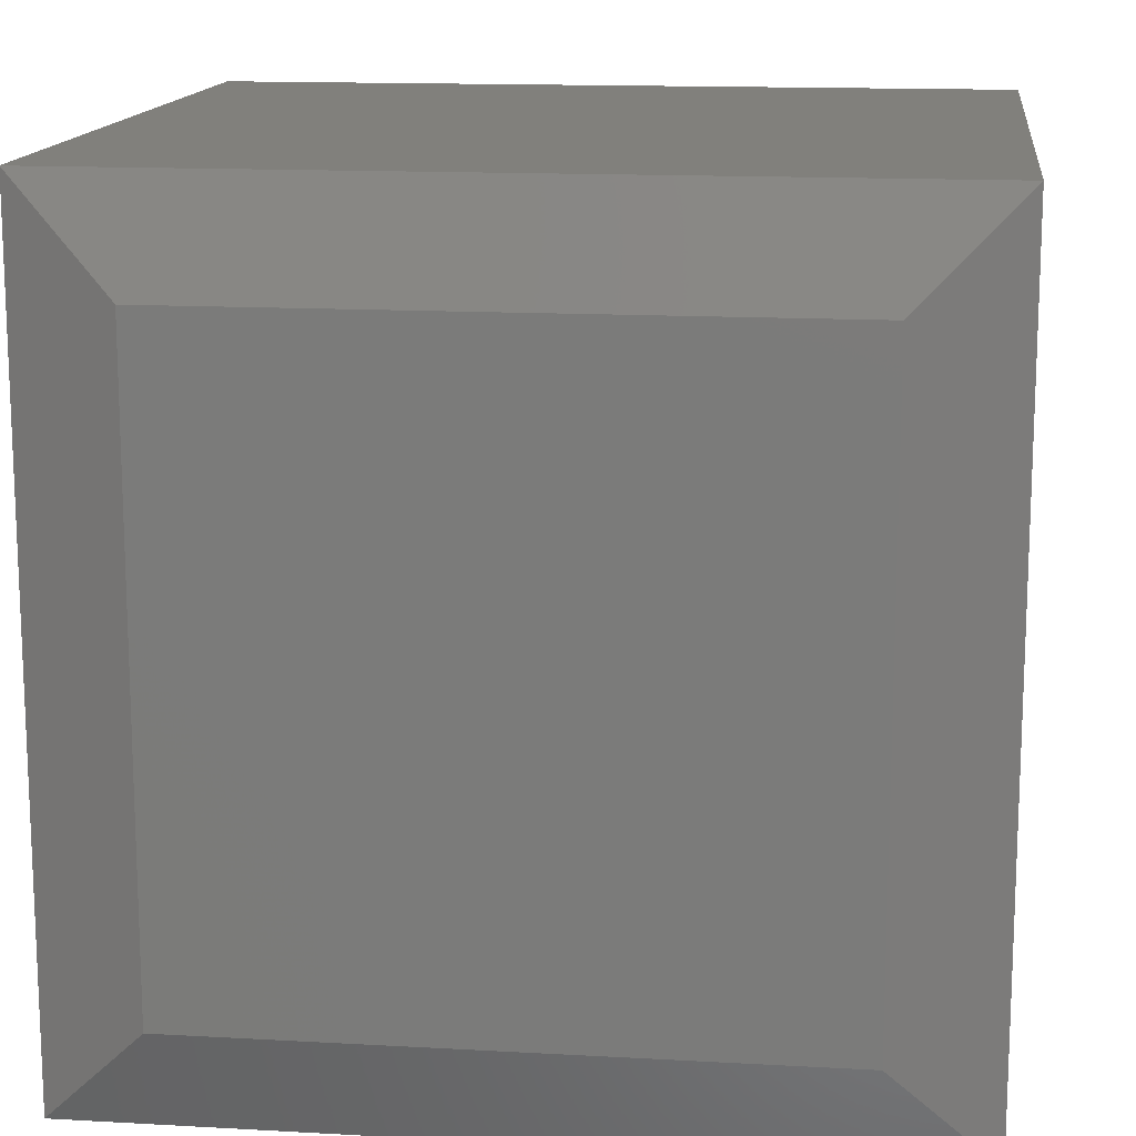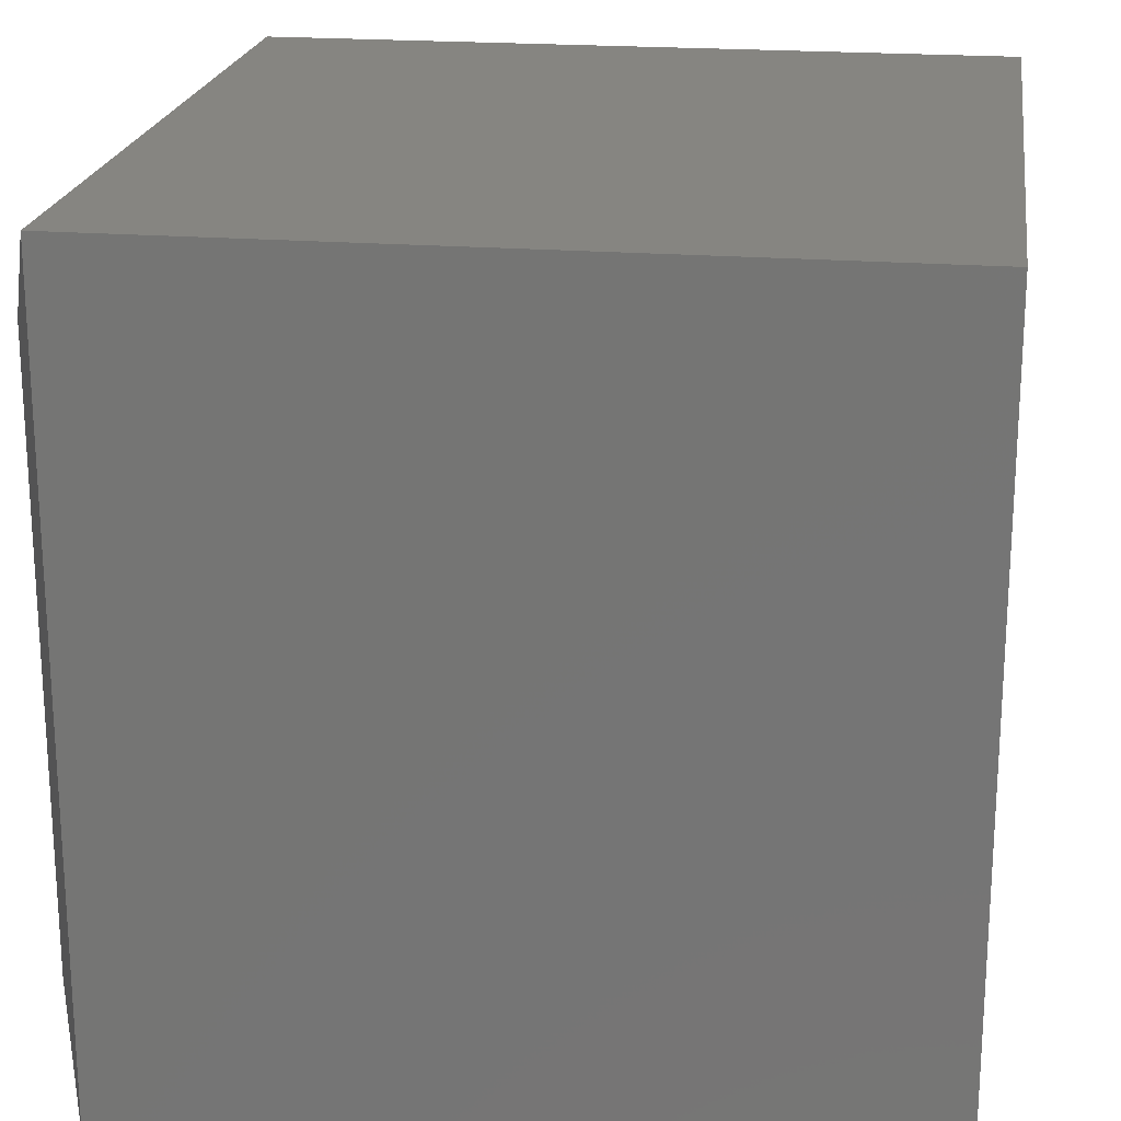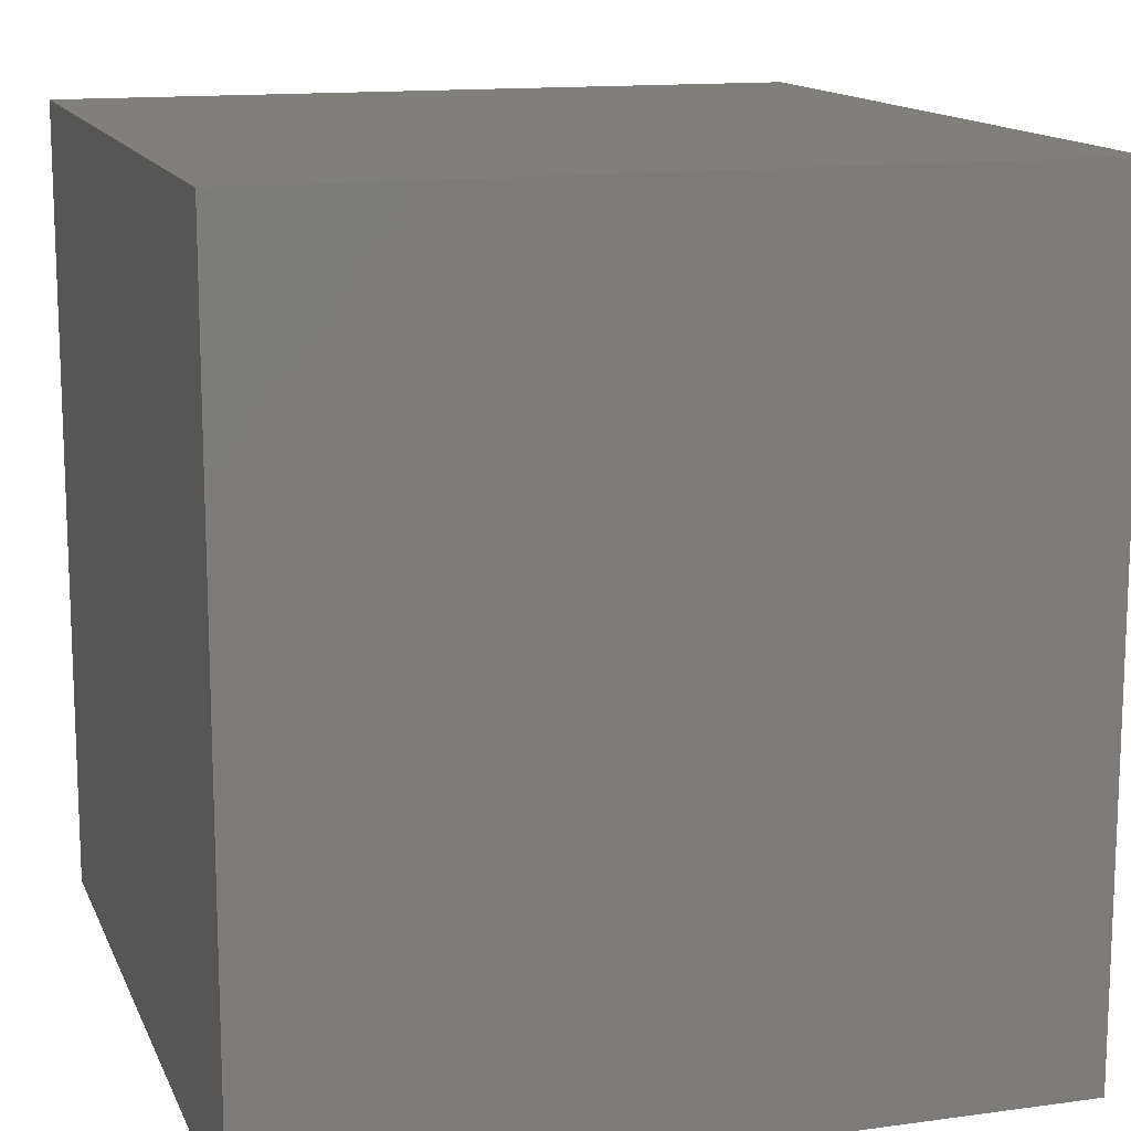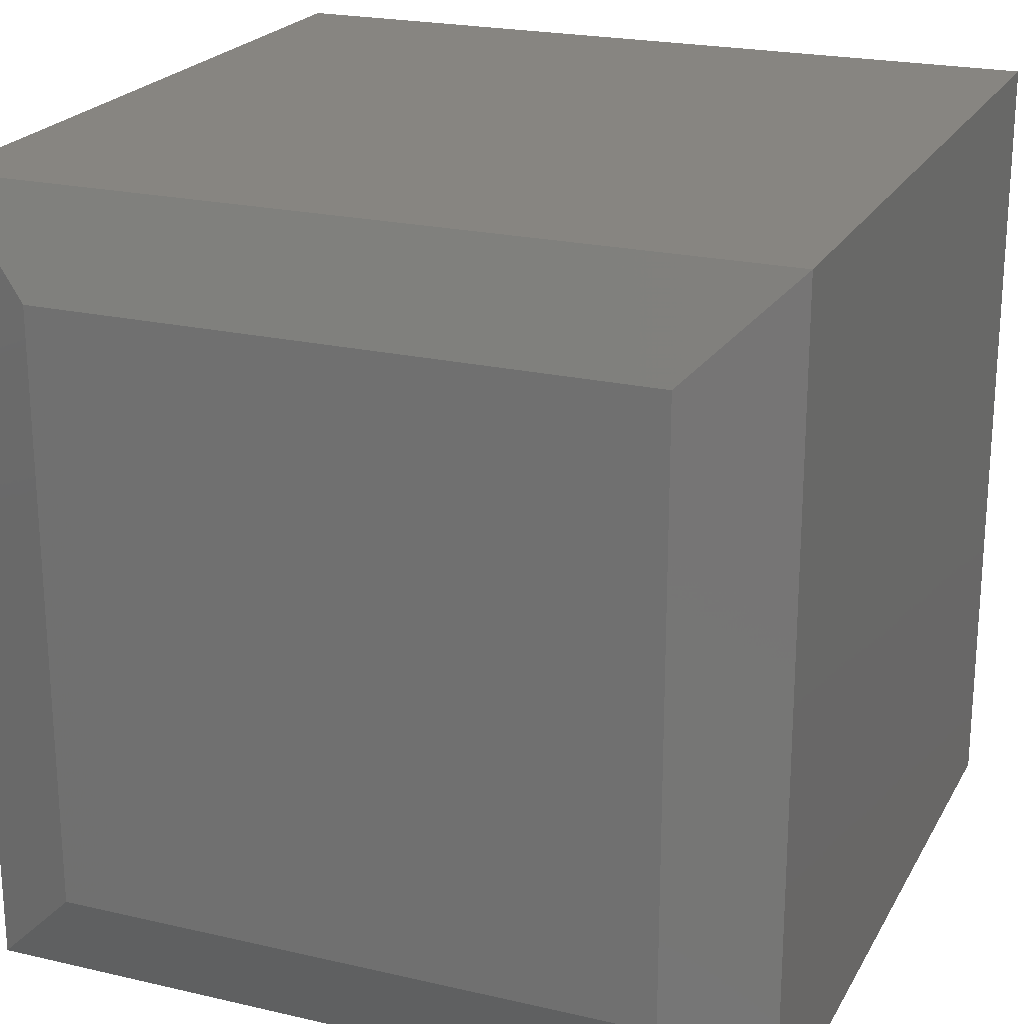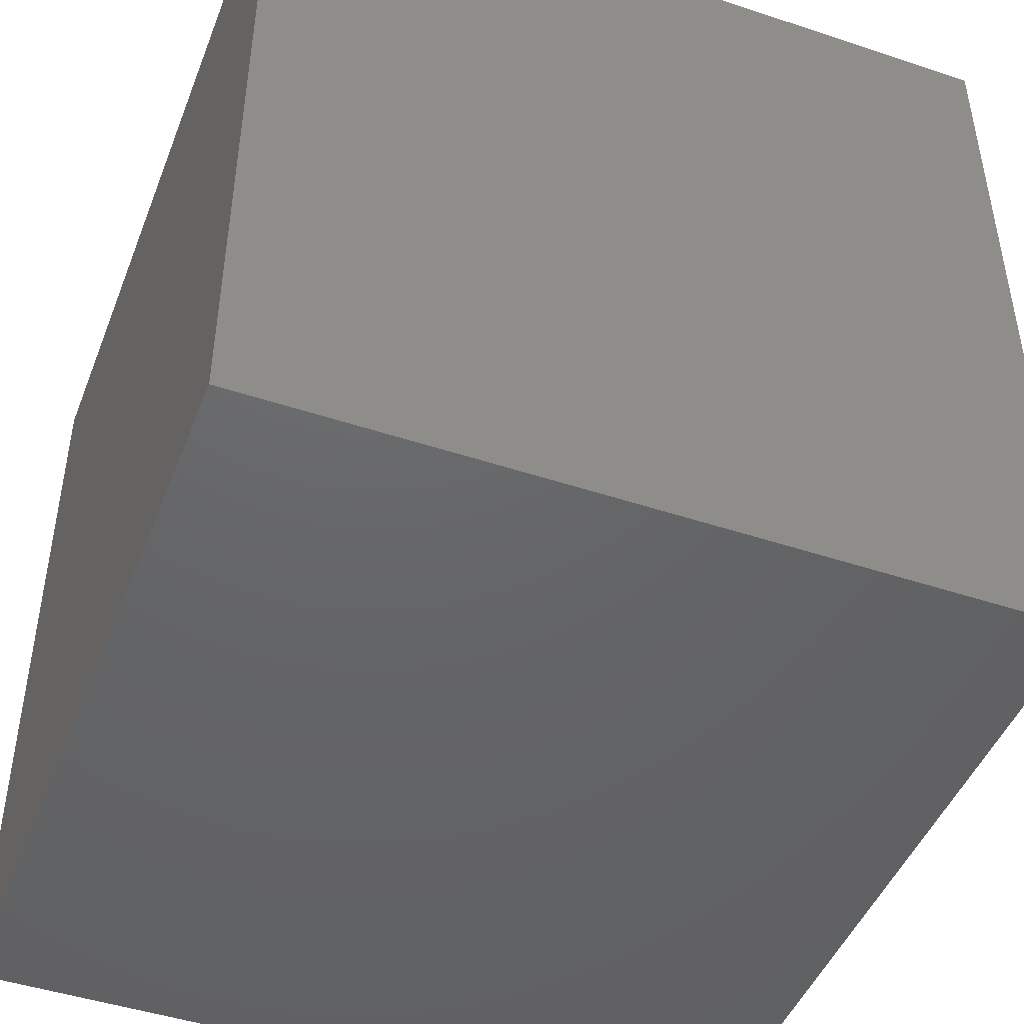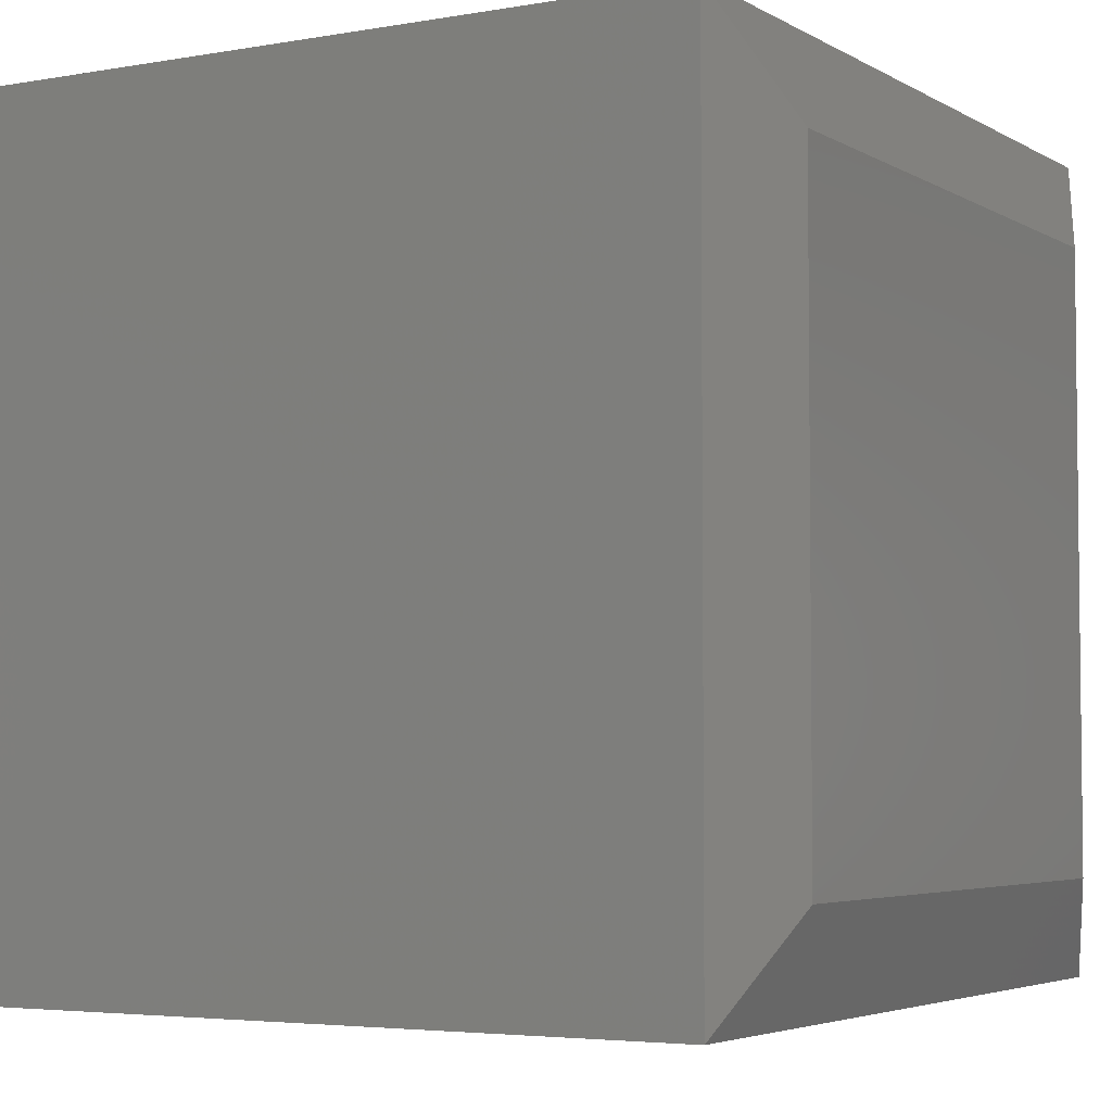
<metadata>
{"format":"stl","ext":"stl","renderer":"f3d","projection":"perspective","resolution":1024,"background":"white","views":[{"elev":14.3,"azim":-83.0,"up":"+Z"},{"elev":20.8,"azim":8.1,"up":"+Y"},{"elev":13.7,"azim":162.9,"up":"+Z"},{"elev":22.0,"azim":-67.9,"up":"+Y"},{"elev":-46.4,"azim":159.2,"up":"+Y"},{"elev":-4.2,"azim":-149.9,"up":"+Z"}]}
</metadata>
<code>
# stl→obj: 12 verts, 20 faces
v -0.3359 -0.75 -0.375
v 0.375 -0.75 -0.375
v -0.3359 -0.75 0.375
v 0.375 -0.75 0.375
v -0.3359 2.168e-18 -0.375
v -0.3359 4.38e-17 0.375
v 0.375 4.163e-17 -0.375
v 0.375 8.327e-17 0.375
v -0.375 -0.09375 0.2812
v -0.375 -0.09375 -0.2812
v -0.375 -0.6562 0.2812
v -0.375 -0.6562 -0.2812
f 1 2 3
f 3 2 4
f 5 6 7
f 7 6 8
f 9 10 11
f 11 10 12
f 8 6 4
f 4 6 3
f 5 7 1
f 1 7 2
f 3 6 11
f 11 6 9
f 5 10 6
f 6 10 9
f 5 1 10
f 10 1 12
f 1 3 12
f 12 3 11
f 7 8 2
f 2 8 4

</code>
